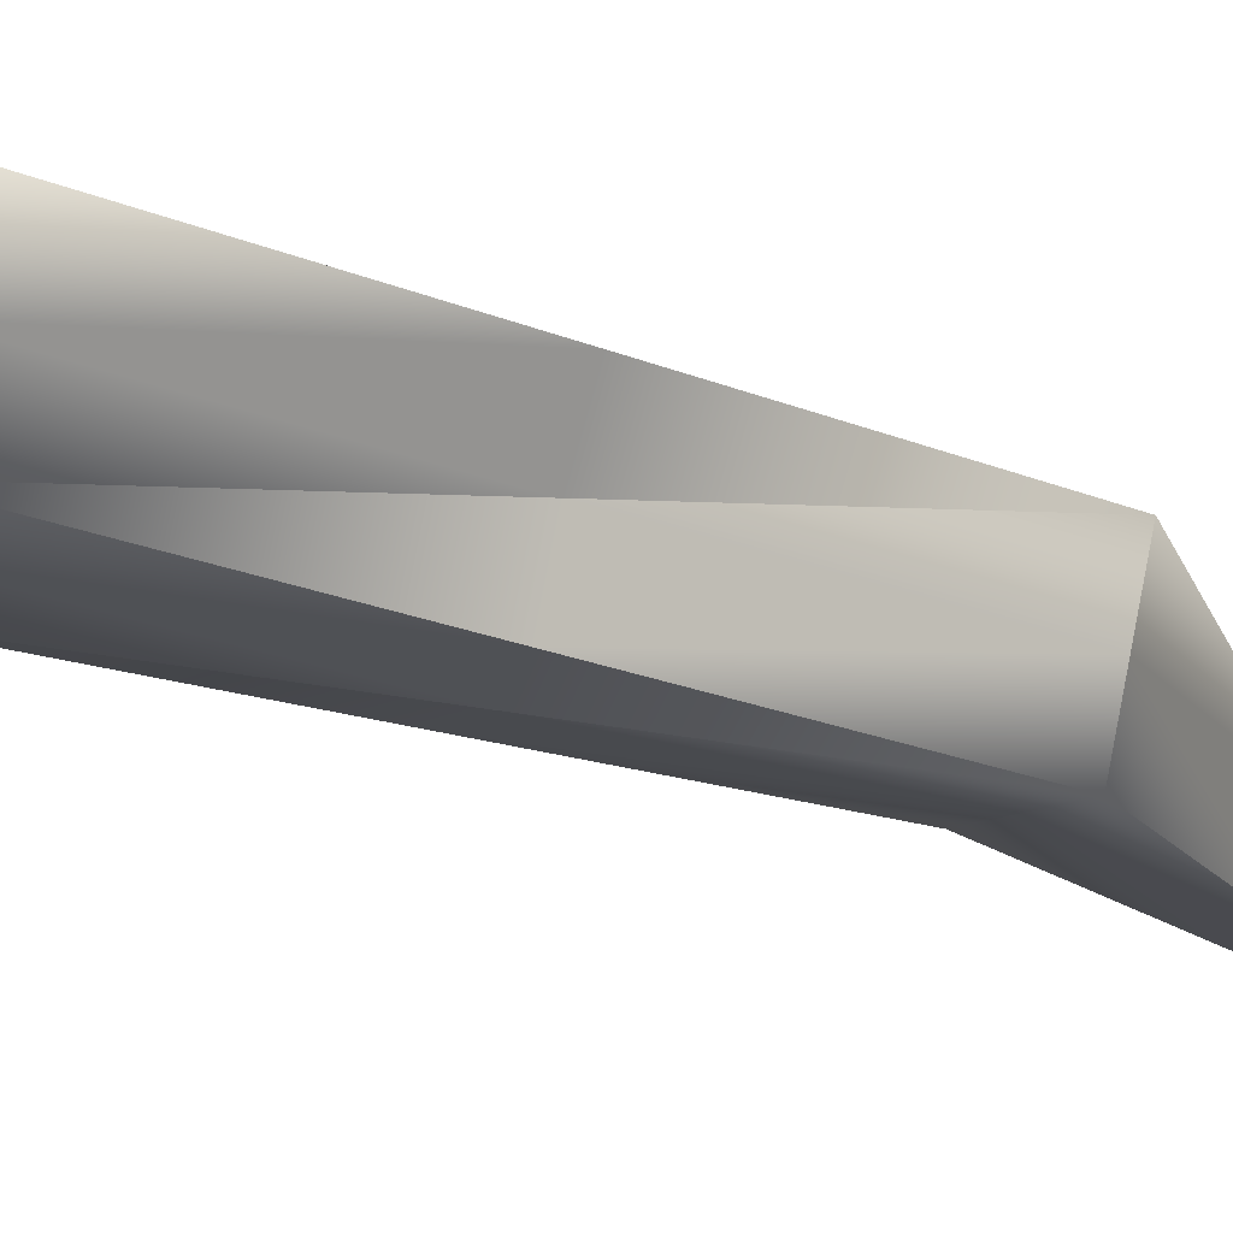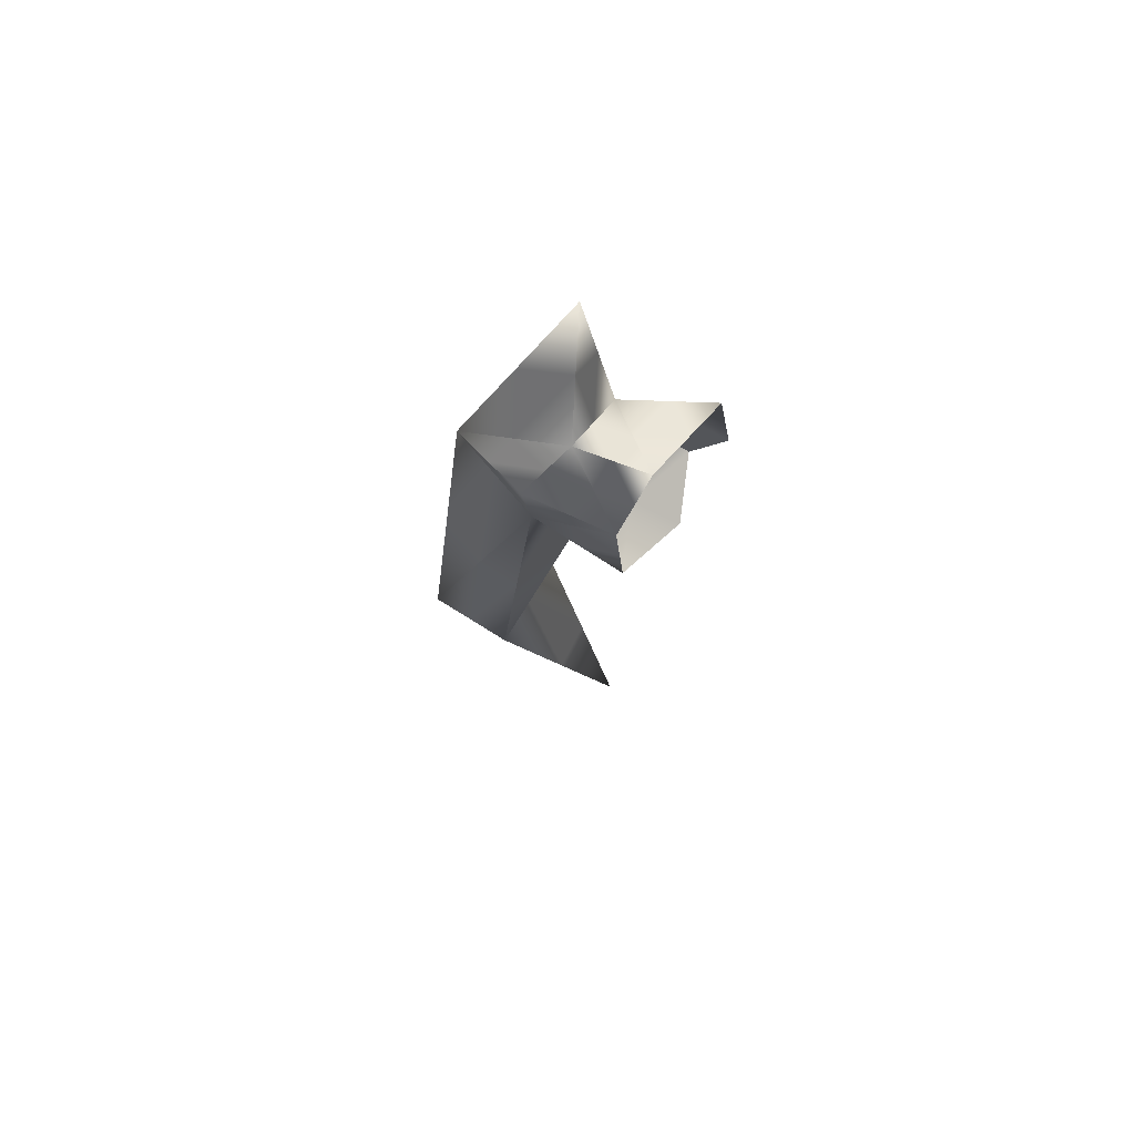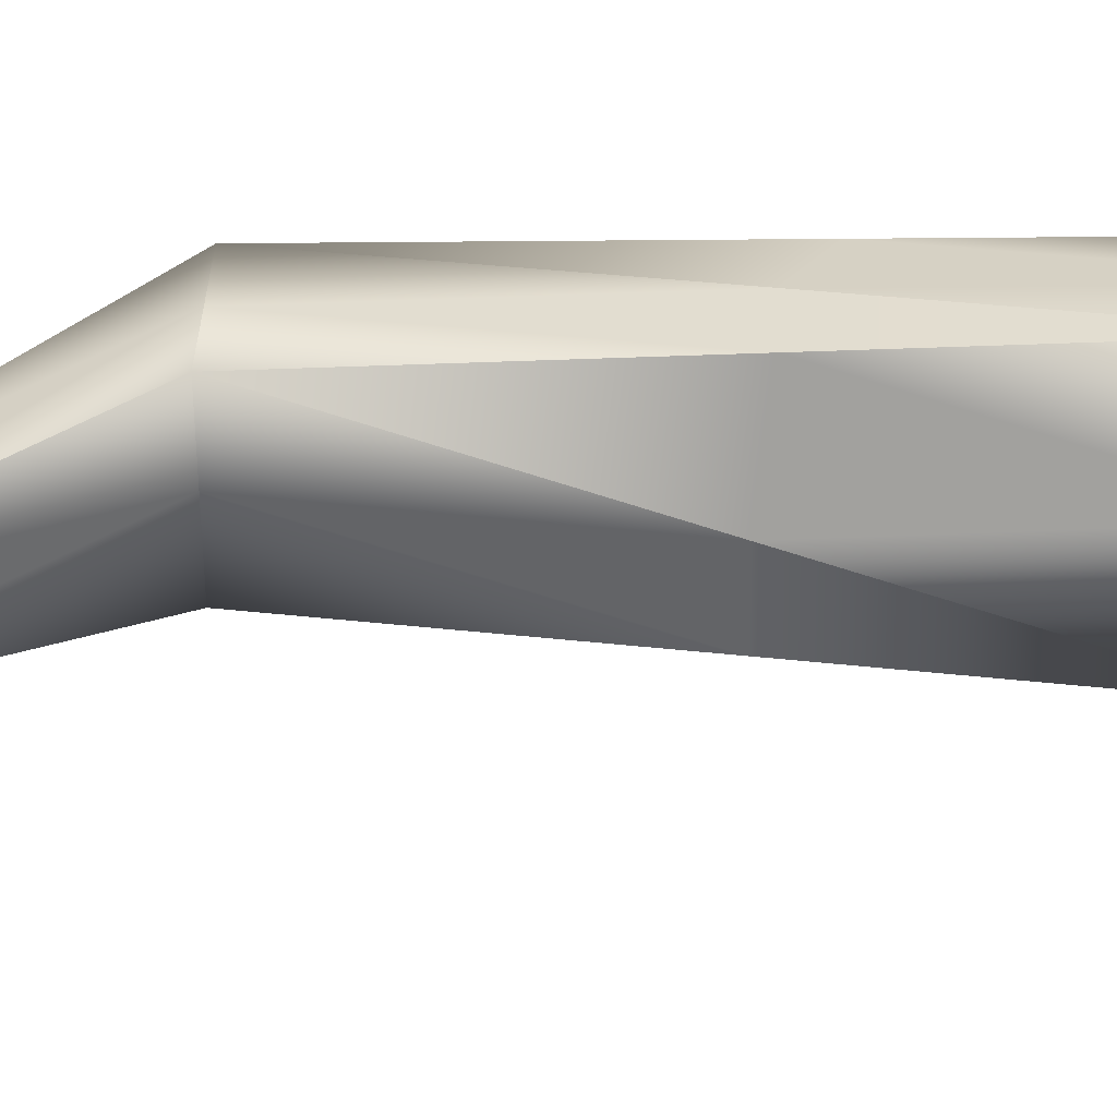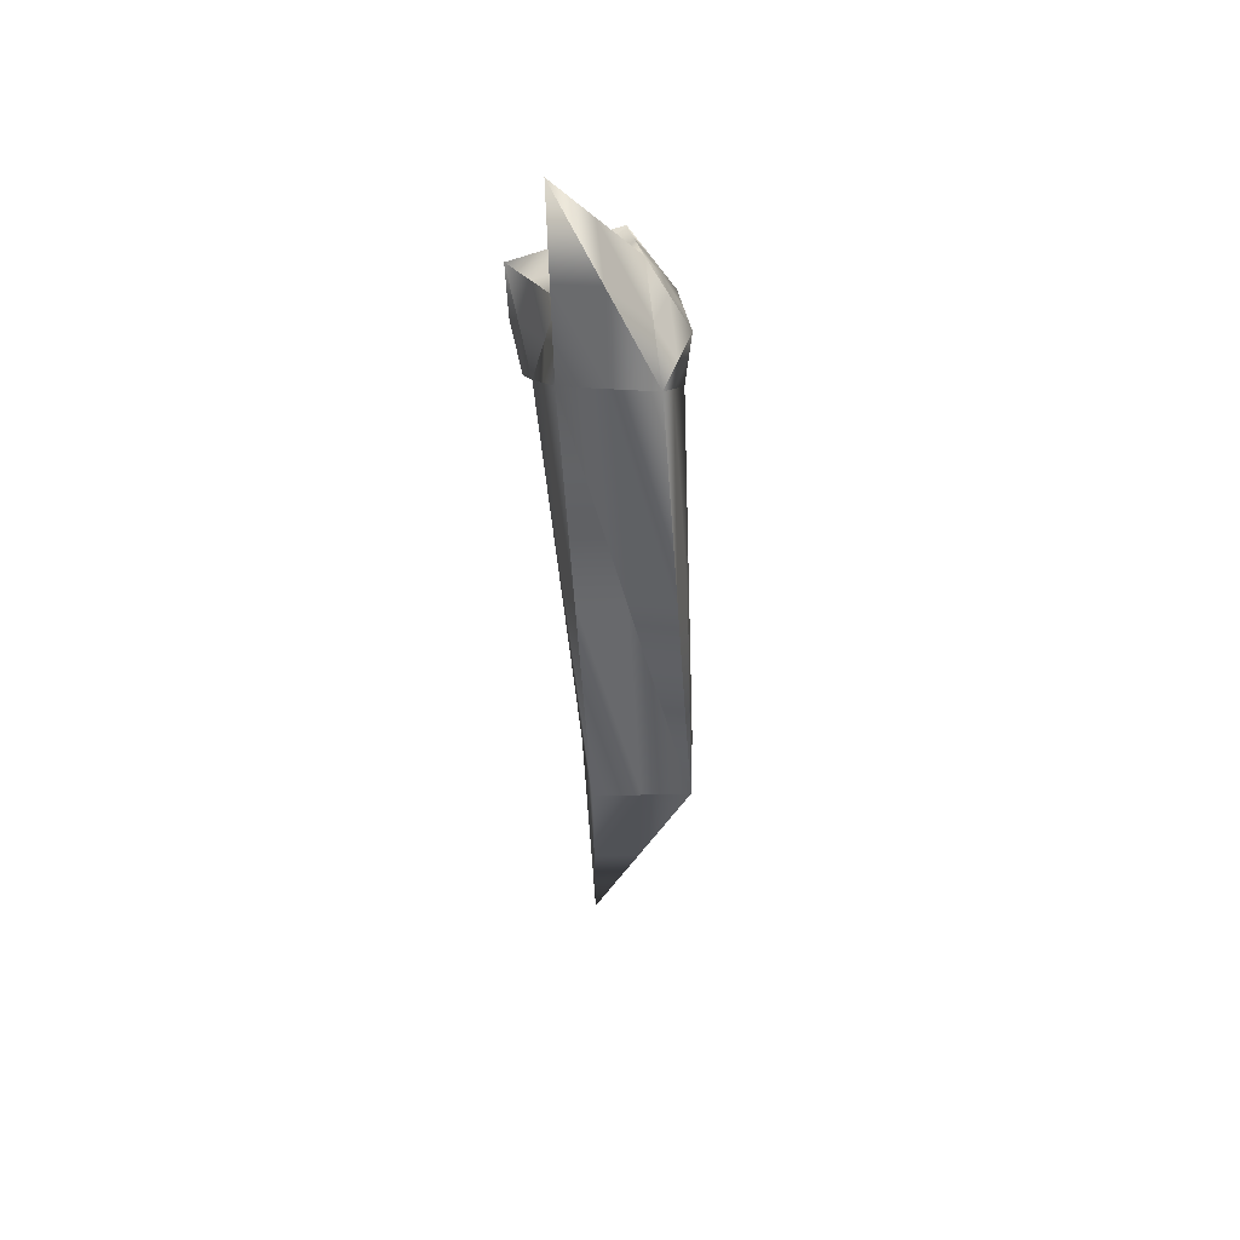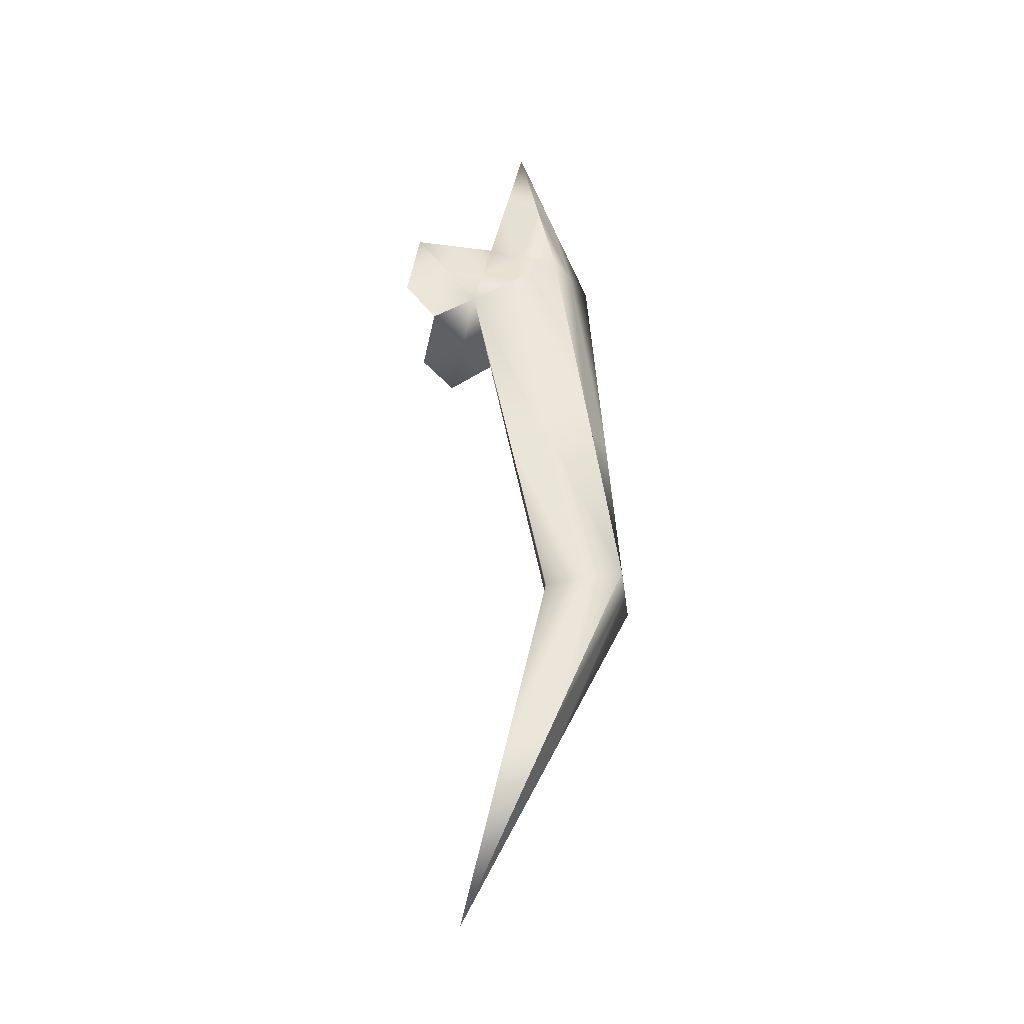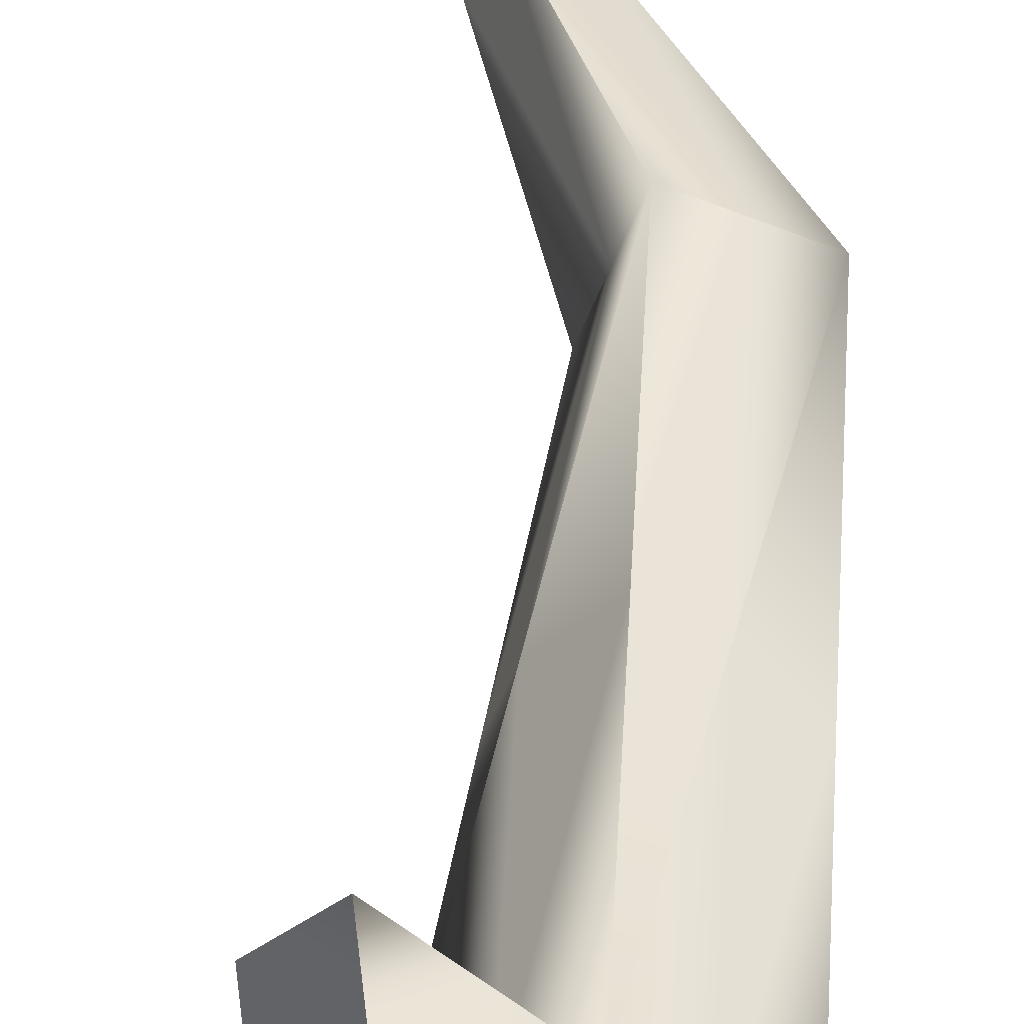
<metadata>
{"format":"obj","ext":"obj","renderer":"f3d","projection":"perspective","resolution":1024,"background":"white","views":[{"elev":-22.6,"azim":-135.2,"up":"+Z"},{"elev":72.3,"azim":10.2,"up":"+Y"},{"elev":54.8,"azim":82.2,"up":"+Z"},{"elev":45.6,"azim":-107.4,"up":"+Y"},{"elev":-35.4,"azim":169.8,"up":"+Y"},{"elev":50.4,"azim":178.2,"up":"+Z"}]}
</metadata>
<code>
v  0.0346 0.1516 0.0101
v  0.1844 0.0987 -0.2018
v  0.1948 0.0409 0.0219
v  0.1411 0.3437 -0.2199
v  0.3012 0.2331 -0.2081
v  -0.1164 0.804 -0.1808
v  -0.1615 0.8844 -0.0652
v  -0.1013 0.6336 -0.0344
v  -0.1758 -0.4518 -0.0122
v  -0.1146 0.2583 -0.021
v  -0.3148 -0.4028 0.1803
v  0.0195 0.6024 -0.0233
v  0.1765 0.5649 -0.0614
v  0.1009 0.5156 -0.1881
v  -0.1187 0.3777 0.2033
v  -0.1043 0.2006 0.2026
v  0.0306 0.2709 0.2344
v  -0.0651 0.5811 0.1581
v  0.0556 0.5499 0.1692
v  -0.0257 0.6828 0.0923
v  -0.3915 0.5231 0.1009
v  -0.3782 0.4141 0.0956
v  -0.2669 0.4163 0.1768
v  -0.3247 0.6174 0.0504
v  -0.2133 0.6197 0.1316
v  -0.1441 0.3315 -0.2243
v  -0.1843 0.5034 -0.1925
v  -0.0159 0.3812 -0.1818
v  -0.3397 0.7878 -0.0959
v  -0.2446 0.7543 -0.2233
v  -0.4077 0.4872 -0.1077
v  -0.131 -1.78 -0.1021
v  -0.2714 -1.753 -0.1269
v  -0.4122 -1.096 -0.1879
v  -0.4501 -0.3764 0.1315
v  -0.5748 -0.2697 0.0556
v  -0.2642 -0.4297 -0.2131
v  -0.4326 -0.3075 -0.2239
v  -0.4796 -0.3032 -0.0718
v  -0.3185 -1.748 0.0251
v  -0.1831 -1.775 0.074
v  -0.5113 -1.087 0.1403
v  -0.3238 -1.118 0.013
v  -0.5997 -1.064 -0.0607
v  -0.1237 -0.4566 -0.1883
v  -0.132 0.4867 0.2085
v  0.0243 0.2093 -0.2136
v  0.045 0.0938 0.2337
v  0.2579 0.4781 -0.2262
v  -0.1465 0.714 0.0812
v  -0.1766 1.055 -0.2115
v  -0.0561 0.5531 -0.15
v  -0.2536 0.3073 0.1716
v  -0.3759 -1.113 0.1891
v  0.0951 0.6516 0.1033
v  0.0162 0.4481 0.235
v  -0.5029 0.5208 0.0197
v  -0.2802 0.5253 0.182
v  -0.3125 0.4537 -0.235
v  -0.5526 -1.069 -0.2127
v  0.0098 -2.437 -0.0411
v  -0.2717 -1.123 -0.163
v  -0.6467 -1.06 0.0914
o PataTraseraIzq
g PataTraseraIzq
f 1 2 3
f 4 5 2
f 6 7 8
f 9 10 11
f 12 13 14
f 15 16 17
f 18 19 20
f 21 22 23
f 24 21 25
f 26 27 28
f 7 29 24
f 29 30 31
f 30 6 27
f 32 33 34
f 35 22 36
f 37 38 26
f 39 36 31
f 40 41 42
f 41 32 43
f 33 40 44
f 16 10 1
f 28 14 4
f 43 45 9
f 8 20 12
f 46 23 15
f 25 46 18
f 42 11 35
f 45 34 37
f 38 44 39
f 1 47 2
f 3 48 1
f 4 49 5
f 2 47 4
f 7 50 8
f 6 51 7
f 8 52 6
f 10 53 11
f 9 47 10
f 11 54 9
f 13 49 14
f 12 55 13
f 14 52 12
f 16 48 17
f 15 53 16
f 17 56 15
f 19 55 20
f 18 56 19
f 20 50 18
f 22 53 23
f 21 57 22
f 23 58 21
f 21 58 25
f 24 57 21
f 25 50 24
f 27 52 28
f 26 59 27
f 28 47 26
f 29 57 24
f 7 51 29
f 24 50 7
f 30 59 31
f 29 51 30
f 31 57 29
f 6 52 27
f 30 51 6
f 27 59 30
f 33 60 34
f 32 61 33
f 34 62 32
f 22 57 36
f 35 53 22
f 36 63 35
f 38 59 26
f 37 60 38
f 26 47 37
f 36 57 31
f 39 63 36
f 31 59 39
f 41 54 42
f 40 61 41
f 42 63 40
f 32 62 43
f 41 61 32
f 43 54 41
f 40 63 44
f 33 61 40
f 44 60 33
f 10 47 1
f 16 53 10
f 1 48 16
f 14 49 4
f 28 52 14
f 4 47 28
f 45 47 9
f 43 62 45
f 9 54 43
f 20 55 12
f 8 50 20
f 12 52 8
f 23 53 15
f 46 58 23
f 15 56 46
f 46 56 18
f 25 58 46
f 18 50 25
f 11 53 35
f 42 54 11
f 35 63 42
f 34 60 37
f 45 62 34
f 37 47 45
f 44 63 39
f 38 60 44
f 39 59 38

</code>
